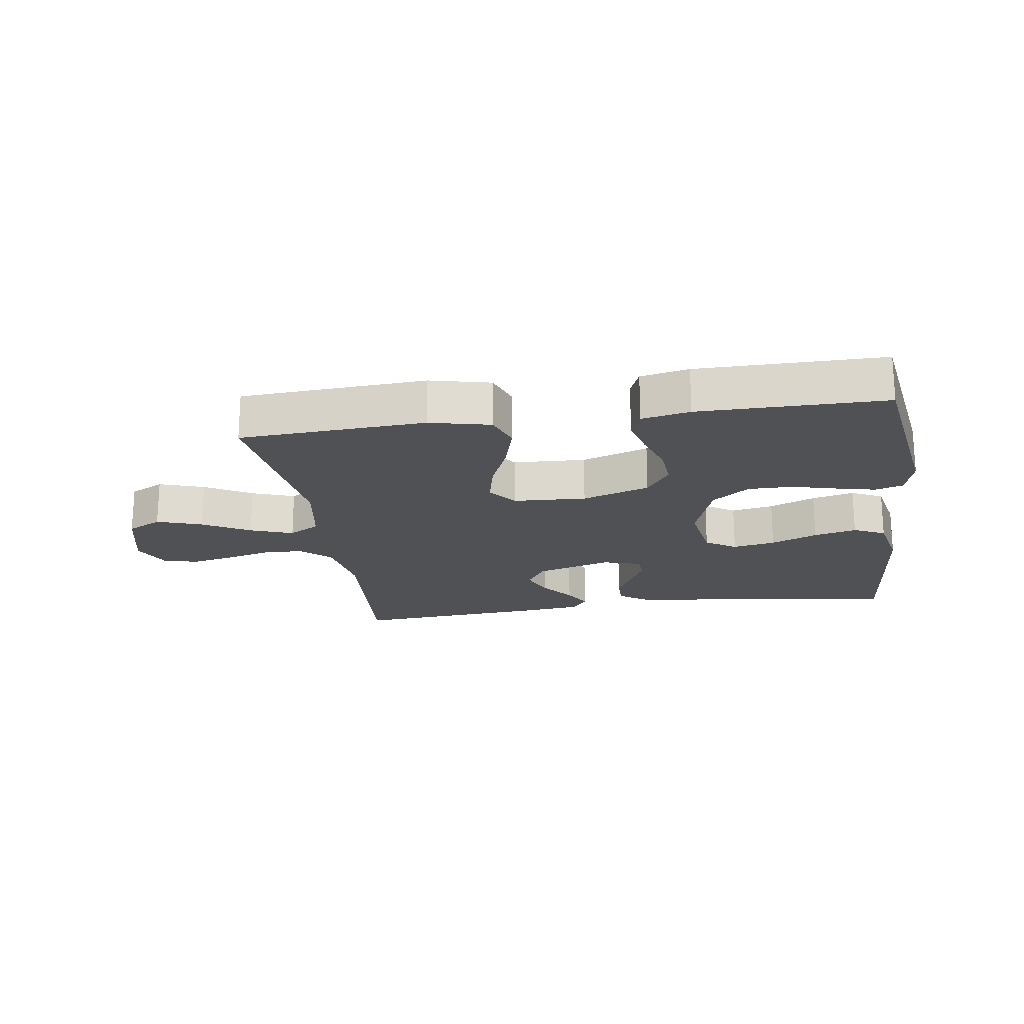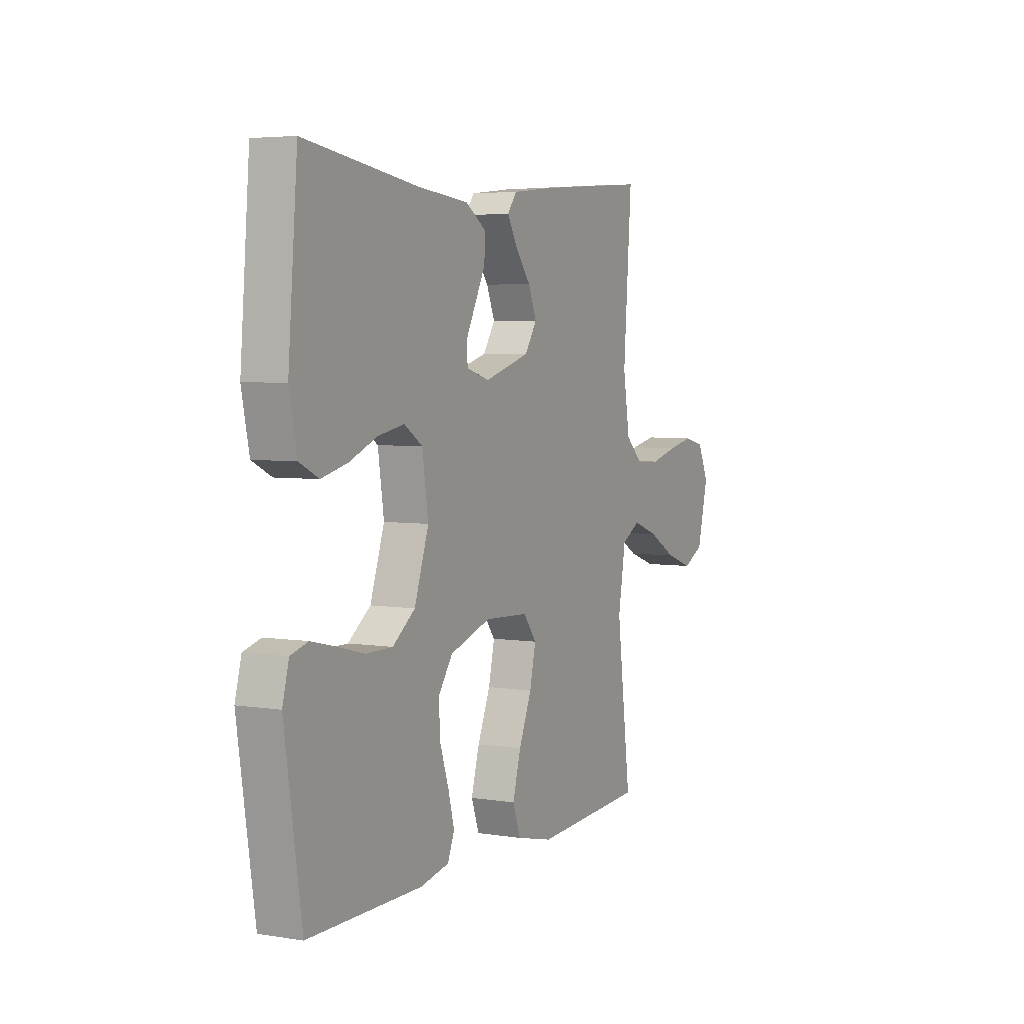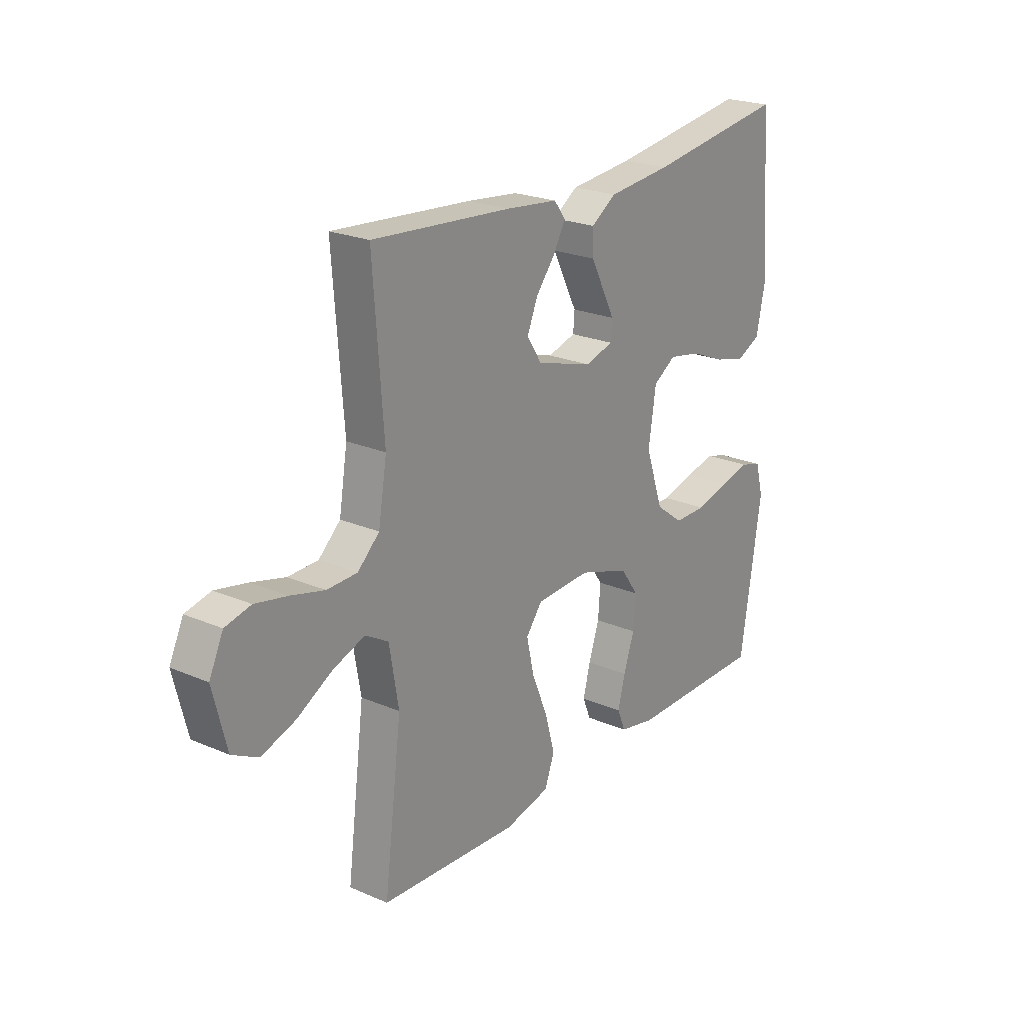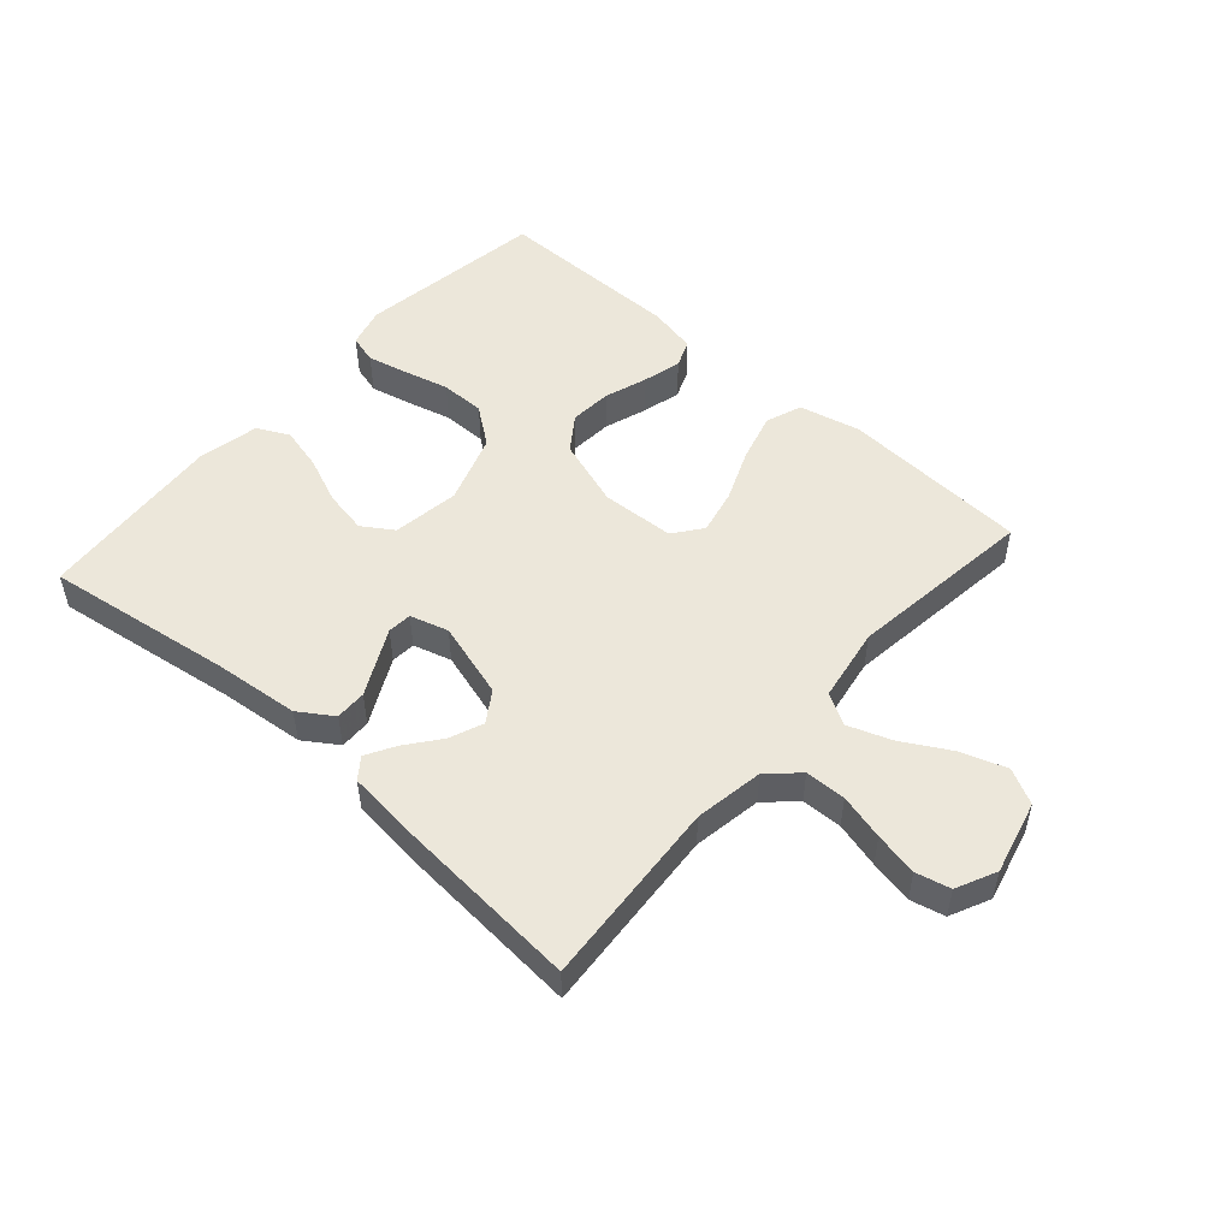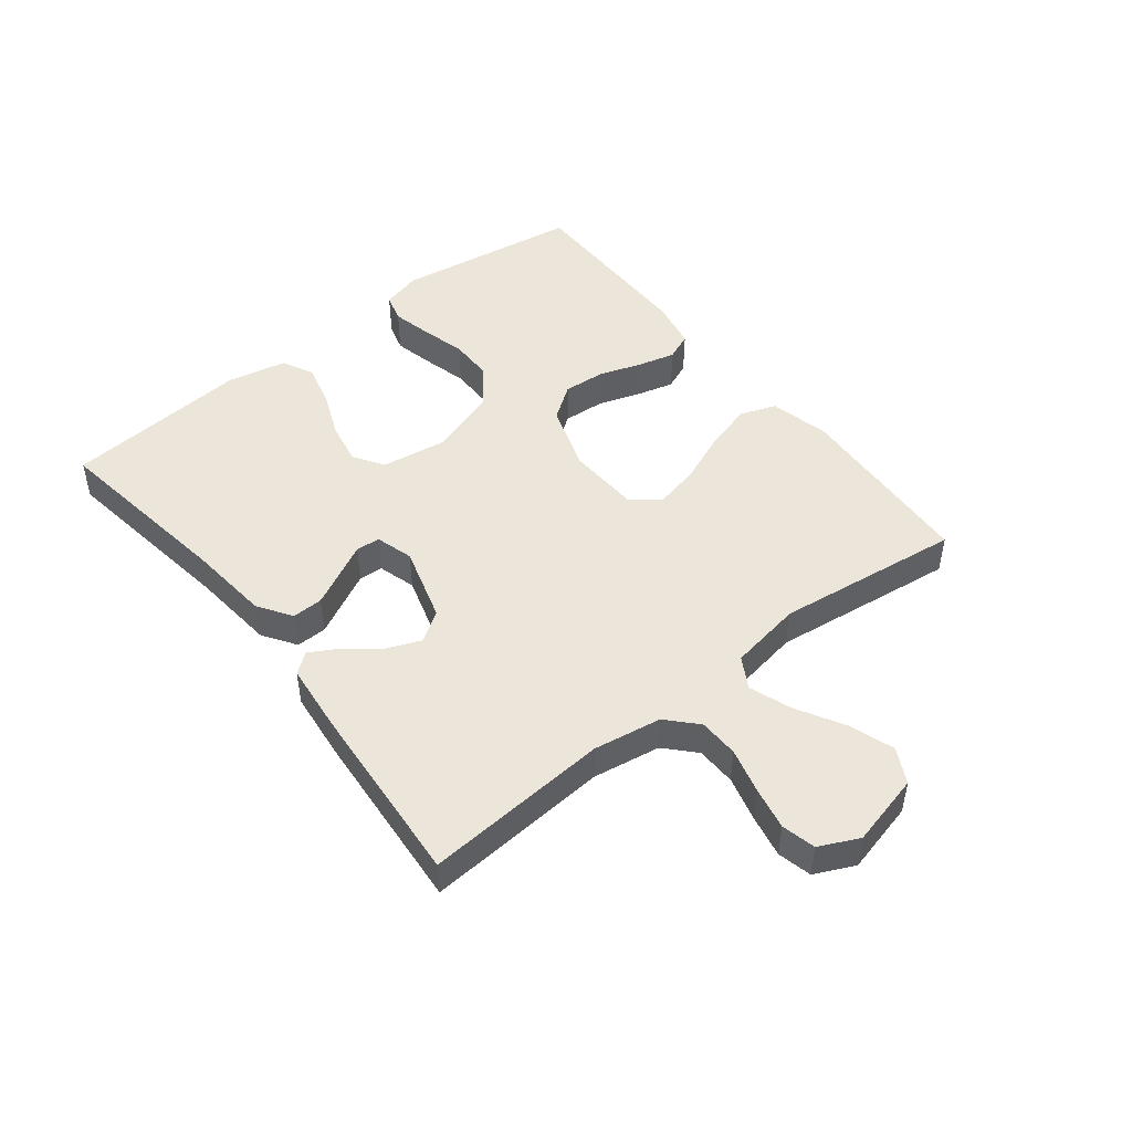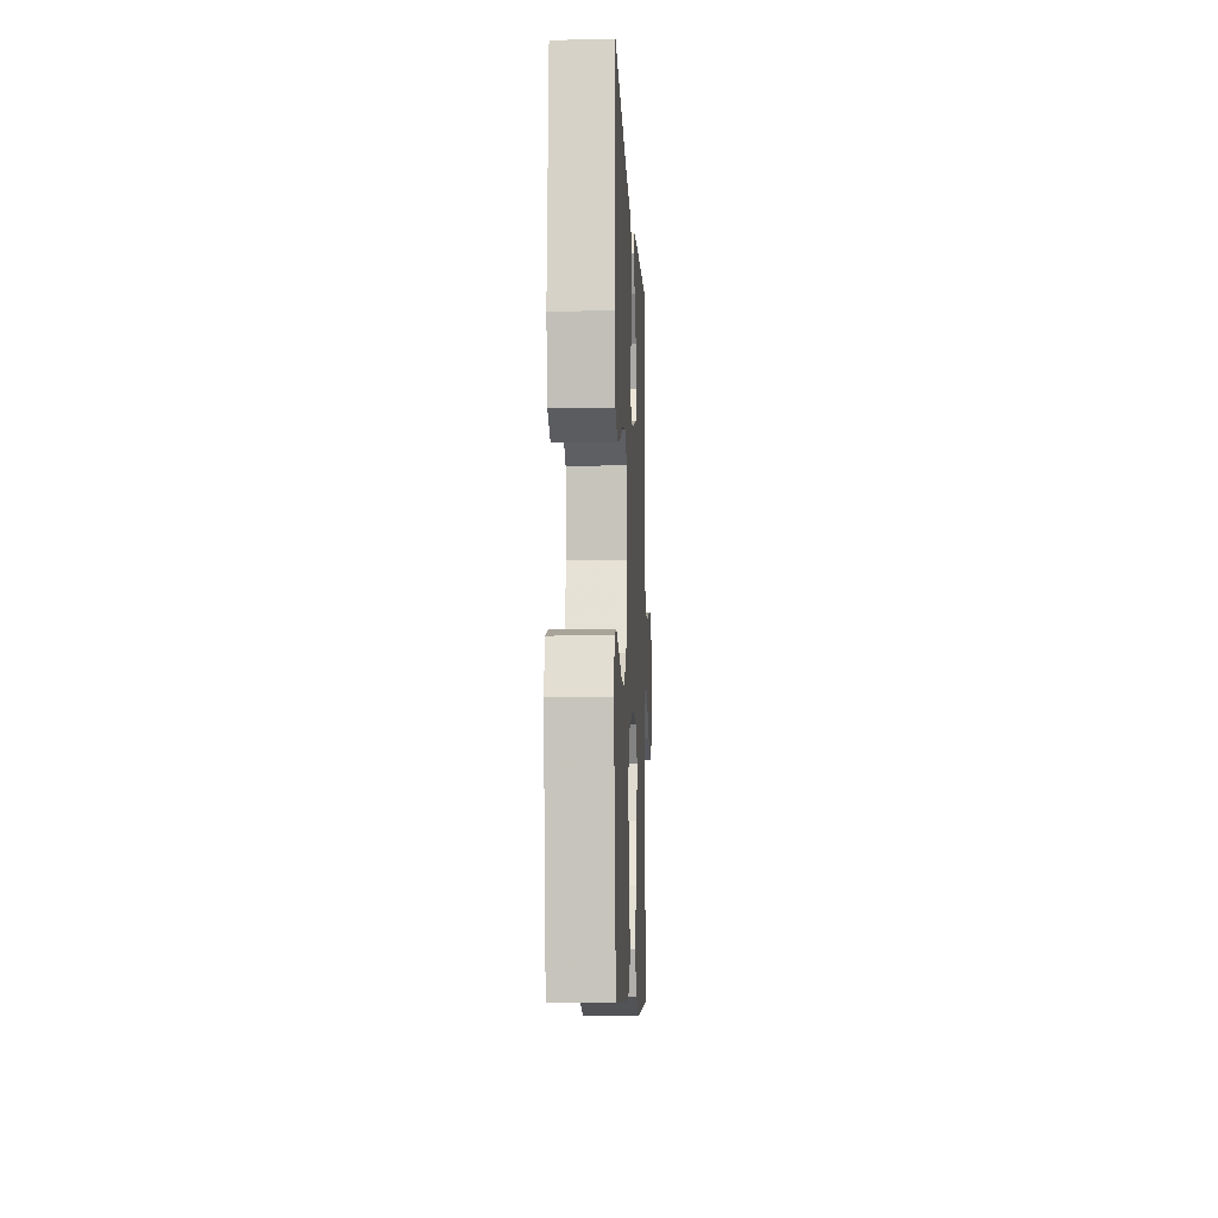
<metadata>
{"format":"obj","ext":"obj","renderer":"f3d","projection":"perspective","resolution":1024,"background":"white","views":[{"elev":-19.9,"azim":-171.5,"up":"+Y"},{"elev":4.7,"azim":-63.0,"up":"+Z"},{"elev":22.8,"azim":126.5,"up":"+Z"},{"elev":51.3,"azim":41.5,"up":"+Y"},{"elev":48.1,"azim":51.8,"up":"+Y"},{"elev":-8.5,"azim":-87.5,"up":"+Z"}]}
</metadata>
<code>
v 0.5 0.07 0.5
v 0.478 0.07 0.2
v 0.496 0.07 0.09
v 0.543 0.07 0.046
v 0.608 0.07 0.044
v 0.681 0.07 0.063
v 0.75 0.07 0.077
v 0.805 0.07 0.064
v 0.835 0.07 0
v 0.806 0.07 -0.117
v 0.75 0.07 -0.146
v 0.677 0.07 -0.121
v 0.601 0.07 -0.078
v 0.532 0.07 -0.053
v 0.482 0.07 -0.082
v 0.462 0.07 -0.2
v 0.5 0.07 -0.5
v 0.2 0.07 -0.517
v 0.102 0.07 -0.494
v 0.081 0.07 -0.436
v 0.103 0.07 -0.358
v 0.137 0.07 -0.276
v 0.153 0.07 -0.204
v 0.118 0.07 -0.158
v 0 0.07 -0.152
v -0.109 0.07 -0.188
v -0.148 0.07 -0.243
v -0.143 0.07 -0.31
v -0.12 0.07 -0.379
v -0.104 0.07 -0.44
v -0.122 0.07 -0.484
v -0.2 0.07 -0.5
v -0.5 0.07 -0.5
v -0.545 0.07 -0.2
v -0.528 0.07 -0.136
v -0.482 0.07 -0.123
v -0.418 0.07 -0.138
v -0.345 0.07 -0.157
v -0.274 0.07 -0.157
v -0.214 0.07 -0.112
v -0.176 0.07 0
v -0.192 0.07 0.107
v -0.241 0.07 0.139
v -0.31 0.07 0.126
v -0.385 0.07 0.095
v -0.454 0.07 0.078
v -0.505 0.07 0.103
v -0.525 0.07 0.2
v -0.5 0.07 0.5
v -0.2 0.07 0.456
v -0.063 0.07 0.442
v -0.009 0.07 0.406
v -0.01 0.07 0.356
v -0.038 0.07 0.301
v -0.064 0.07 0.25
v -0.061 0.07 0.211
v 0 0.07 0.193
v 0.122 0.07 0.229
v 0.154 0.07 0.278
v 0.132 0.07 0.332
v 0.09 0.07 0.386
v 0.064 0.07 0.432
v 0.089 0.07 0.465
v 0.2 0.07 0.477
v 0.5 0 0.5
v 0.478 0 0.2
v 0.496 0 0.09
v 0.543 0 0.046
v 0.608 0 0.044
v 0.681 0 0.063
v 0.75 0 0.077
v 0.805 0 0.064
v 0.835 0 0
v 0.806 0 -0.117
v 0.75 0 -0.146
v 0.677 0 -0.121
v 0.601 0 -0.078
v 0.532 0 -0.053
v 0.482 0 -0.082
v 0.462 0 -0.2
v 0.5 0 -0.5
v 0.2 0 -0.517
v 0.102 0 -0.494
v 0.081 0 -0.436
v 0.103 0 -0.358
v 0.137 0 -0.276
v 0.153 0 -0.204
v 0.118 0 -0.158
v 0 0 -0.152
v -0.109 0 -0.188
v -0.148 0 -0.243
v -0.143 0 -0.31
v -0.12 0 -0.379
v -0.104 0 -0.44
v -0.122 0 -0.484
v -0.2 0 -0.5
v -0.5 0 -0.5
v -0.545 0 -0.2
v -0.528 0 -0.136
v -0.482 0 -0.123
v -0.418 0 -0.138
v -0.345 0 -0.157
v -0.274 0 -0.157
v -0.214 0 -0.112
v -0.176 0 0
v -0.192 0 0.107
v -0.241 0 0.139
v -0.31 0 0.126
v -0.385 0 0.095
v -0.454 0 0.078
v -0.505 0 0.103
v -0.525 0 0.2
v -0.5 0 0.5
v -0.2 0 0.456
v -0.063 0 0.442
v -0.009 0 0.406
v -0.01 0 0.356
v -0.038 0 0.301
v -0.064 0 0.25
v -0.061 0 0.211
v 0 0 0.193
v 0.122 0 0.229
v 0.154 0 0.278
v 0.132 0 0.332
v 0.09 0 0.386
v 0.064 0 0.432
v 0.089 0 0.465
v 0.2 0 0.477
f 63 64 1 2
f 60 61 62 63
f 59 60 63 2
f 58 59 2 3
f 57 58 3 4
f 52 53 54 55
f 50 51 52 55
f 50 55 56
f 49 50 56
f 48 49 56
f 47 48 56 57
f 44 45 46 47
f 43 44 47 57
f 35 36 37 38
f 33 34 35 38
f 33 38 39
f 32 33 39 40
f 28 29 30 31
f 28 31 32 40
f 19 20 21 22
f 19 22 23
f 16 17 18 19
f 15 16 19 23
f 14 15 23 24
f 10 11 12 13
f 10 13 14
f 9 10 14
f 8 9 14
f 5 6 7 8
f 5 8 14 24
f 42 43 57 4
f 27 28 40 41
f 26 27 41
f 25 26 41 42
f 4 5 24 25
f 4 25 42
f 66 65 128 127
f 127 126 125 124
f 66 127 124 123
f 67 66 123 122
f 68 67 122 121
f 119 118 117 116
f 119 116 115 114
f 120 119 114
f 120 114 113
f 120 113 112
f 121 120 112 111
f 111 110 109 108
f 121 111 108 107
f 102 101 100 99
f 102 99 98 97
f 103 102 97
f 104 103 97 96
f 95 94 93 92
f 104 96 95 92
f 86 85 84 83
f 87 86 83
f 83 82 81 80
f 87 83 80 79
f 88 87 79 78
f 77 76 75 74
f 78 77 74
f 78 74 73
f 78 73 72
f 72 71 70 69
f 88 78 72 69
f 68 121 107 106
f 105 104 92 91
f 105 91 90
f 106 105 90 89
f 89 88 69 68
f 106 89 68
f 1 65 66 2
f 2 66 67 3
f 3 67 68 4
f 4 68 69 5
f 5 69 70 6
f 6 70 71 7
f 7 71 72 8
f 8 72 73 9
f 9 73 74 10
f 10 74 75 11
f 11 75 76 12
f 12 76 77 13
f 13 77 78 14
f 14 78 79 15
f 15 79 80 16
f 16 80 81 17
f 17 81 82 18
f 18 82 83 19
f 19 83 84 20
f 20 84 85 21
f 21 85 86 22
f 22 86 87 23
f 23 87 88 24
f 24 88 89 25
f 25 89 90 26
f 26 90 91 27
f 27 91 92 28
f 28 92 93 29
f 29 93 94 30
f 30 94 95 31
f 31 95 96 32
f 32 96 97 33
f 33 97 98 34
f 34 98 99 35
f 35 99 100 36
f 36 100 101 37
f 37 101 102 38
f 38 102 103 39
f 39 103 104 40
f 40 104 105 41
f 41 105 106 42
f 42 106 107 43
f 43 107 108 44
f 44 108 109 45
f 45 109 110 46
f 46 110 111 47
f 47 111 112 48
f 48 112 113 49
f 49 113 114 50
f 50 114 115 51
f 51 115 116 52
f 52 116 117 53
f 53 117 118 54
f 54 118 119 55
f 55 119 120 56
f 56 120 121 57
f 57 121 122 58
f 58 122 123 59
f 59 123 124 60
f 60 124 125 61
f 61 125 126 62
f 62 126 127 63
f 63 127 128 64
f 64 128 65 1

</code>
